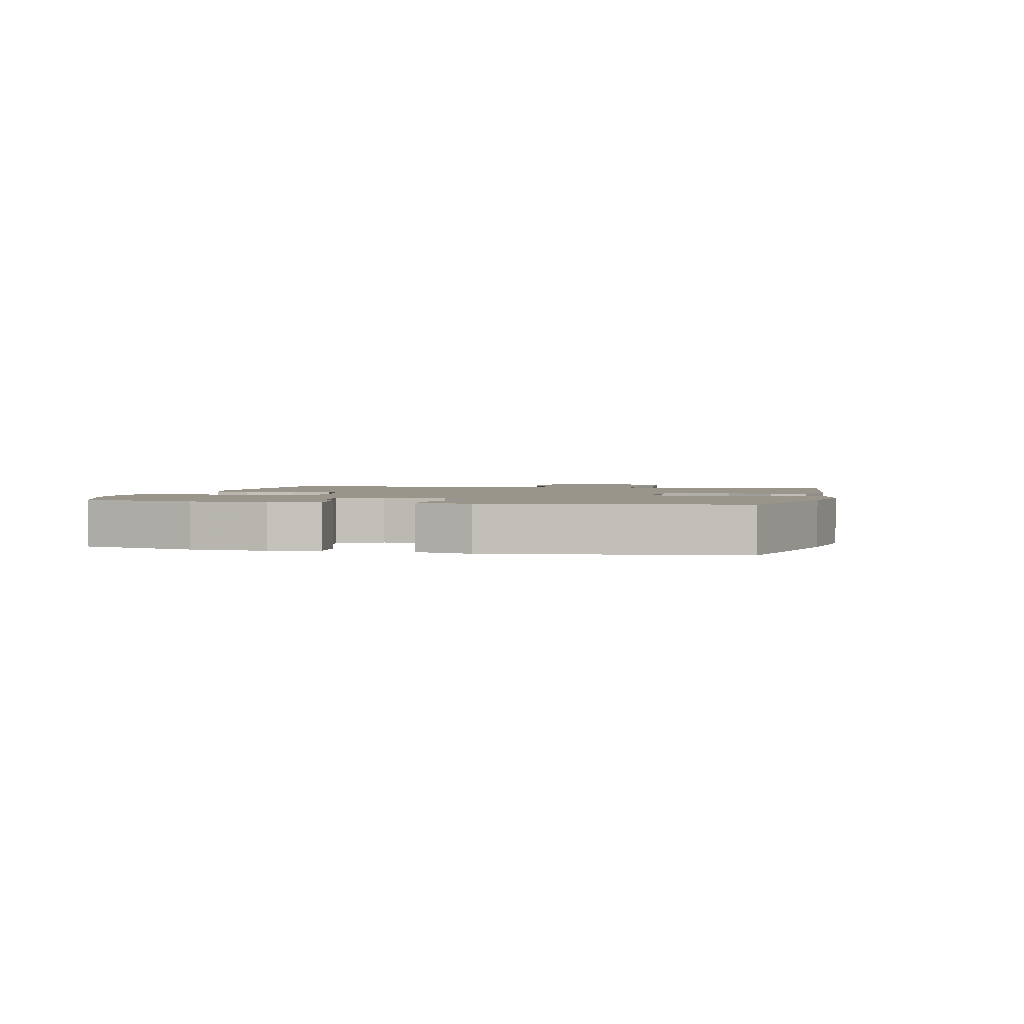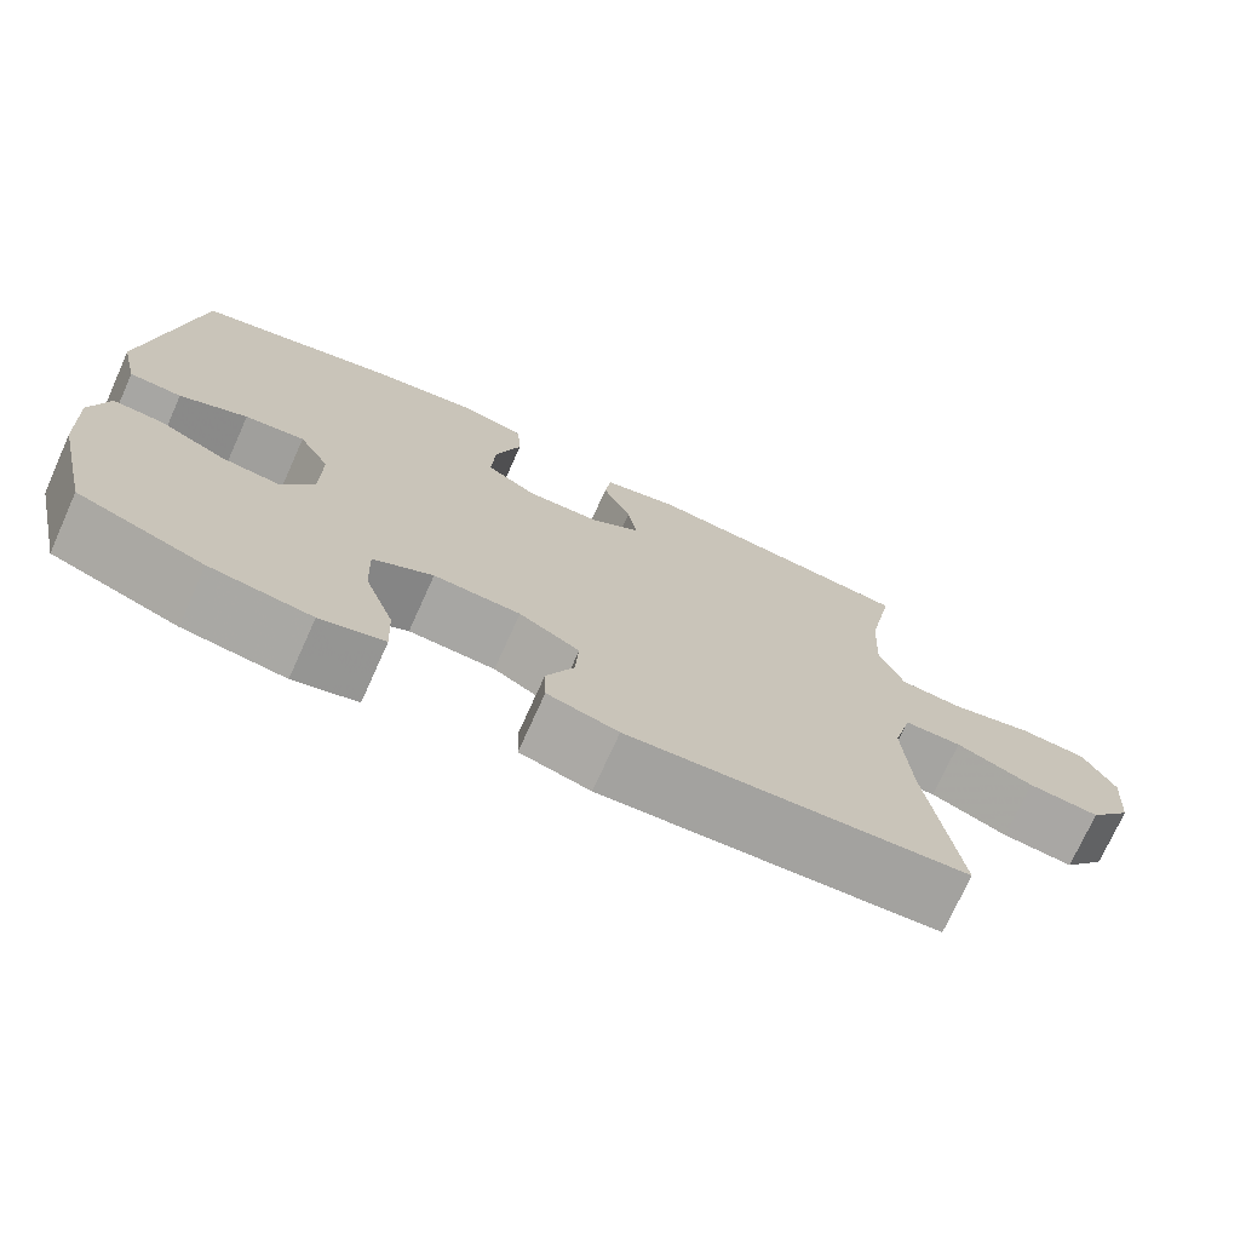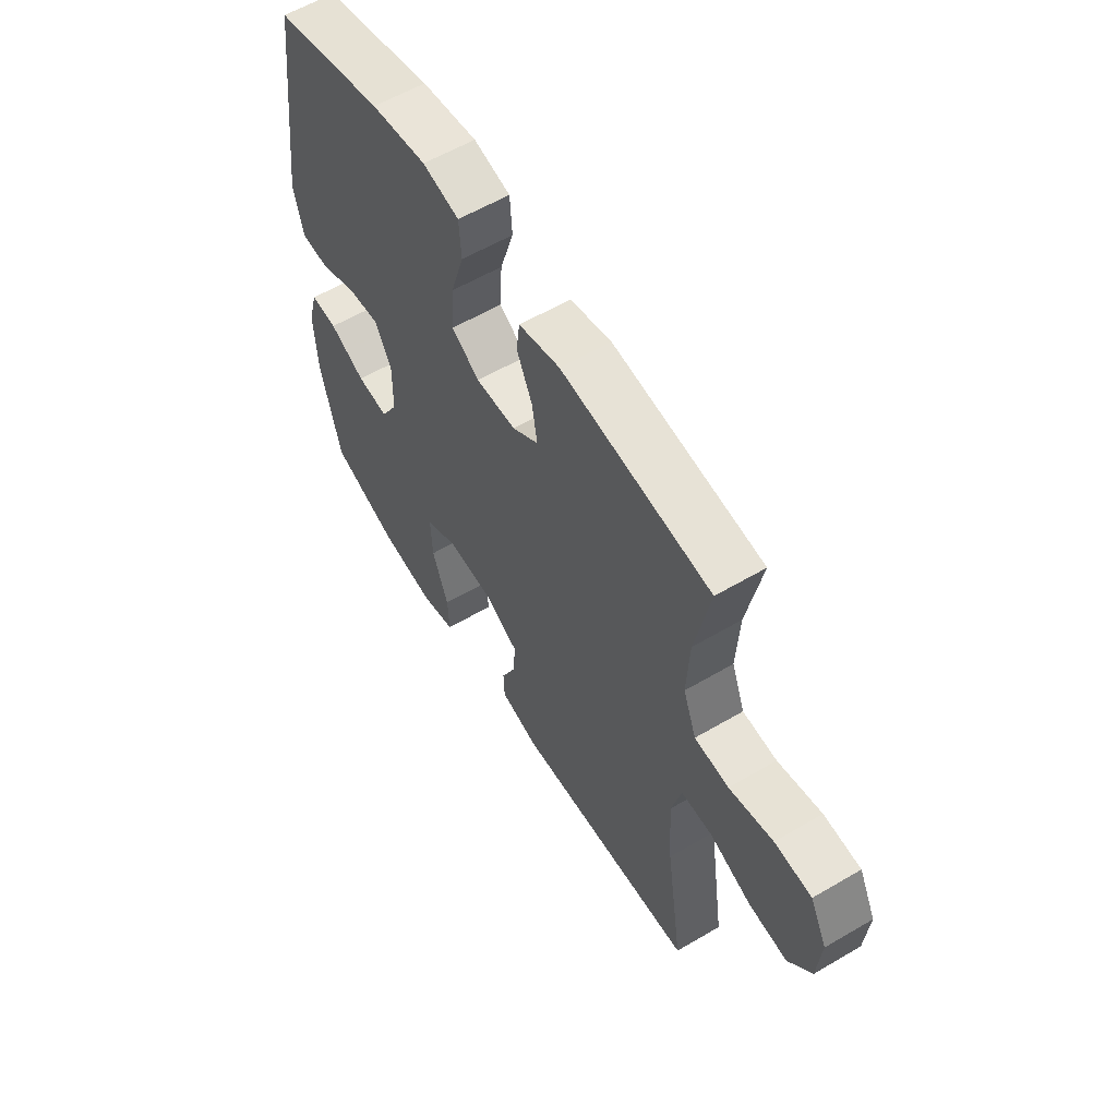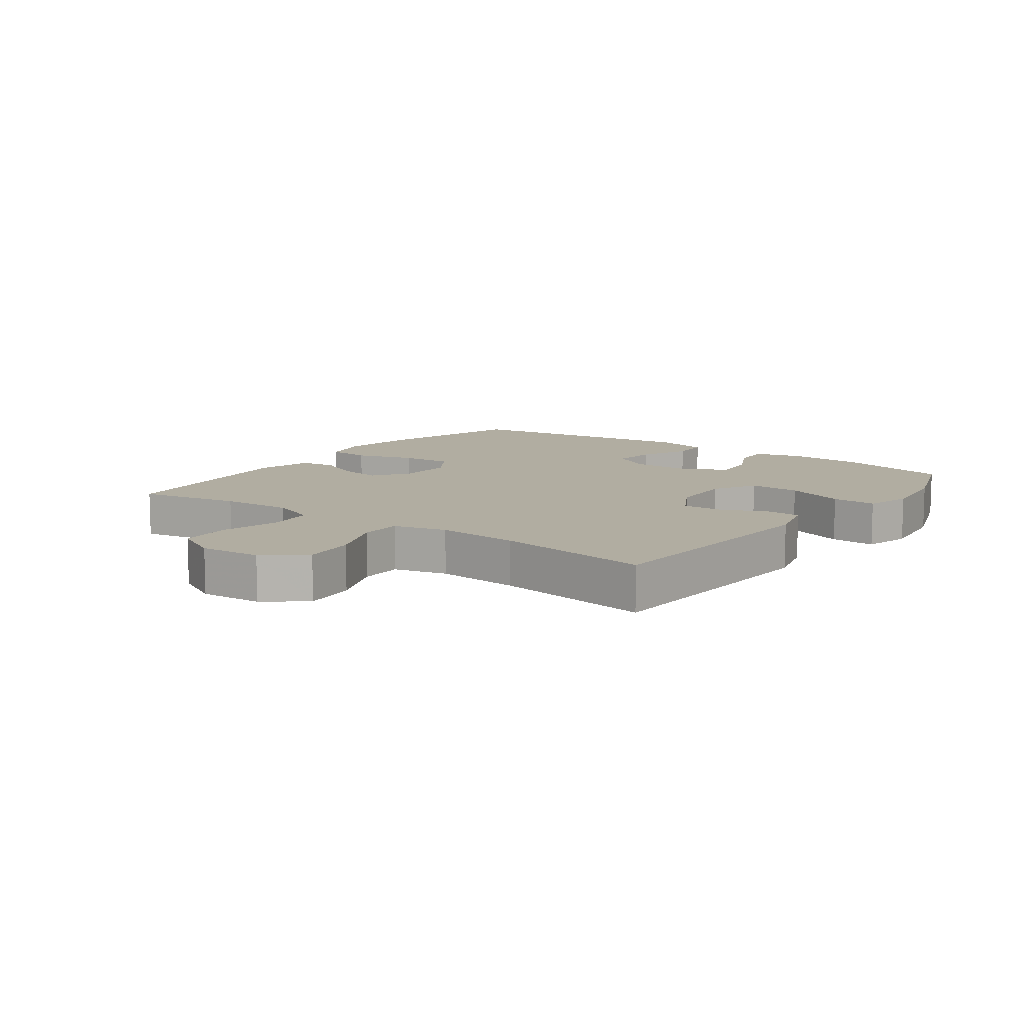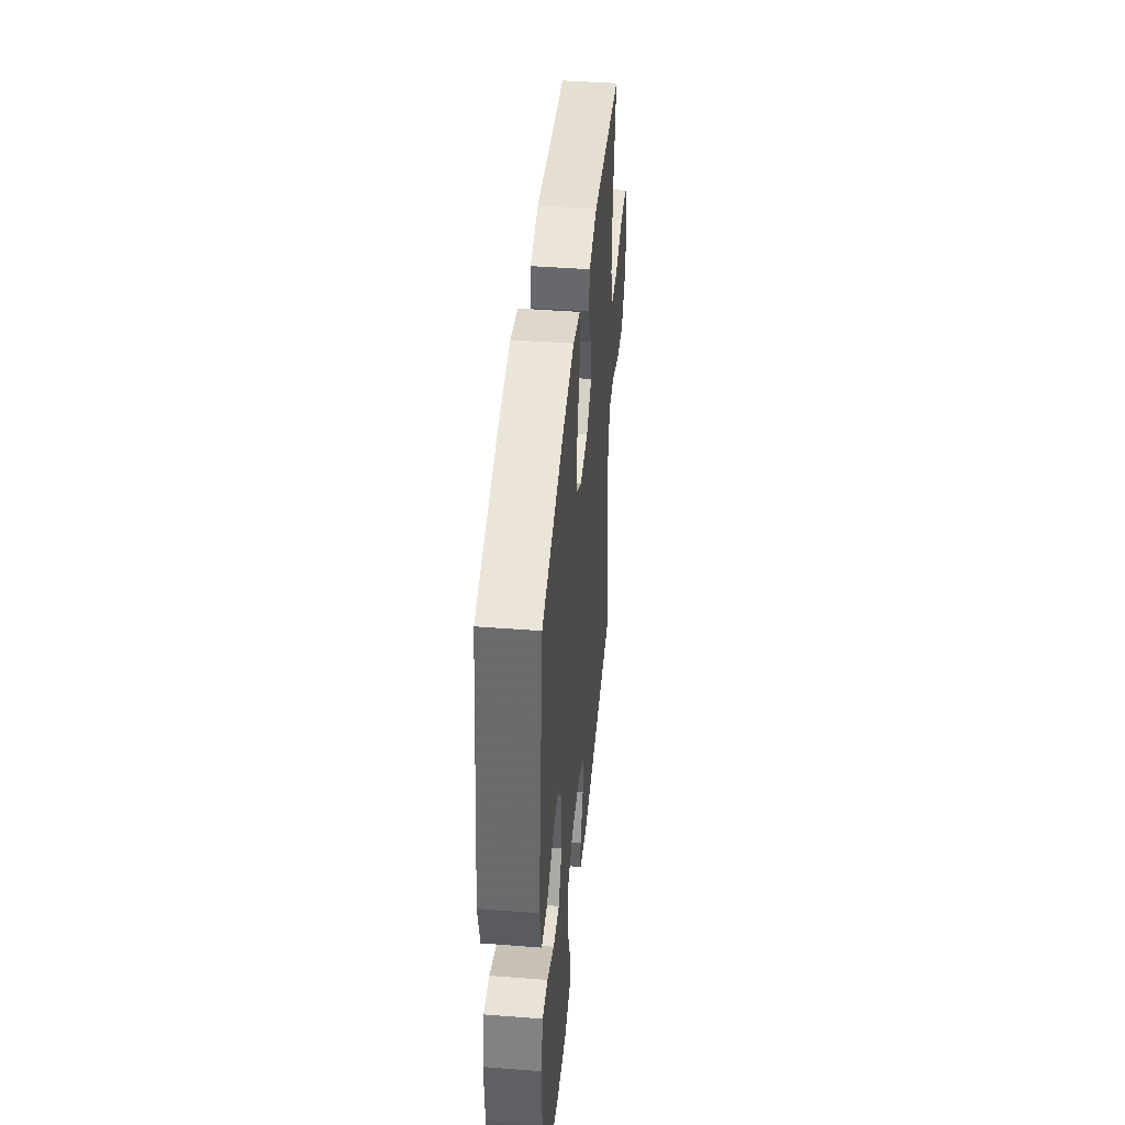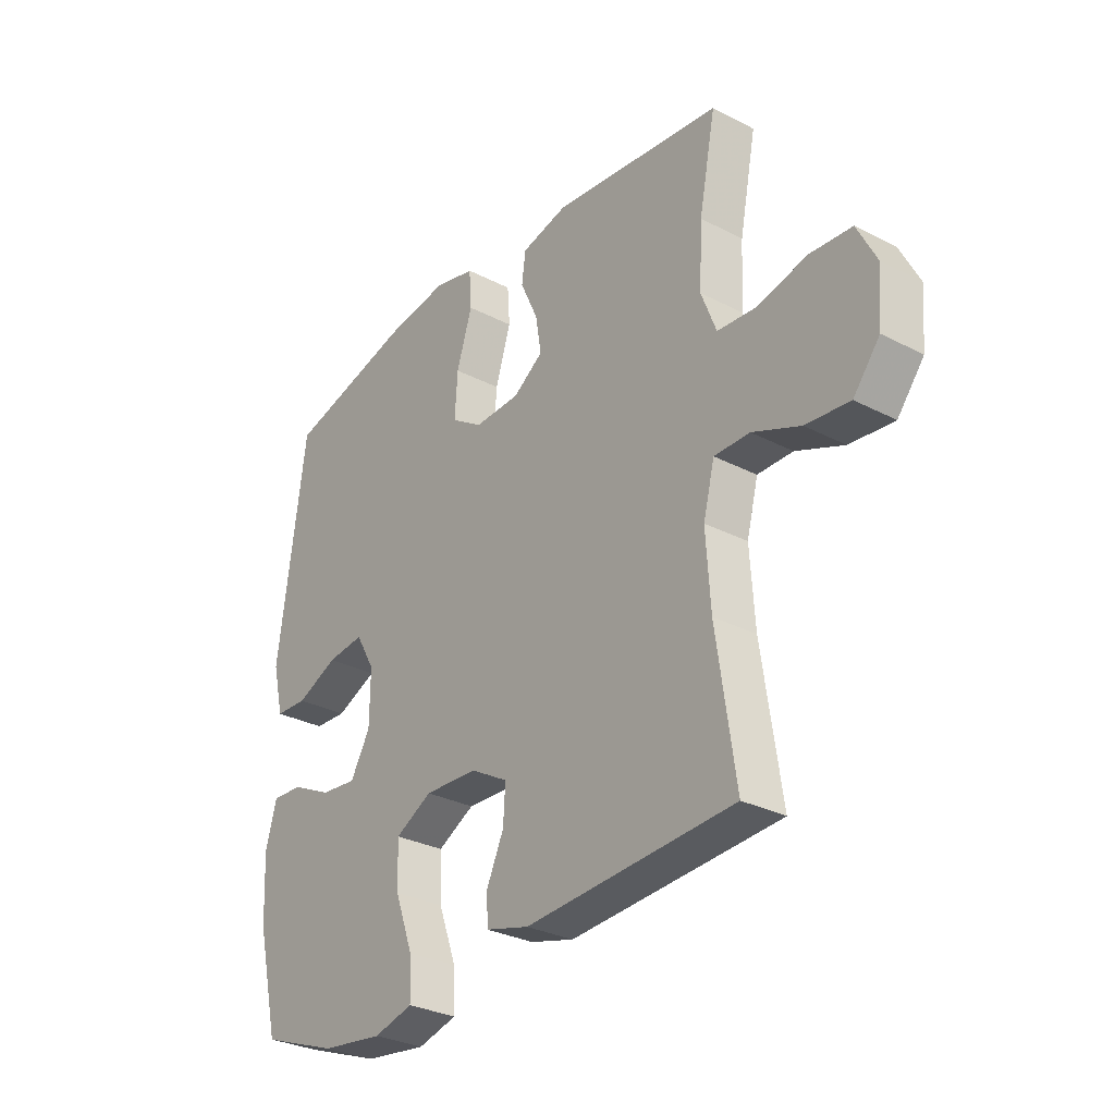
<metadata>
{"format":"obj","ext":"obj","renderer":"f3d","projection":"perspective","resolution":1024,"background":"white","views":[{"elev":2.0,"azim":-76.5,"up":"+Y"},{"elev":-73.4,"azim":-24.3,"up":"+Z"},{"elev":58.7,"azim":58.8,"up":"+Z"},{"elev":10.4,"azim":126.4,"up":"+Y"},{"elev":43.9,"azim":-84.8,"up":"+Z"},{"elev":-30.0,"azim":52.9,"up":"+Z"}]}
</metadata>
<code>
v -0.5 0.07 -0.5
v -0.543 0.07 -0.319
v -0.549 0.07 -0.198
v -0.528 0.07 -0.122
v -0.469 0.07 -0.125
v -0.39 0.07 -0.163
v -0.321 0.07 -0.17
v -0.283 0.07 -0.104
v -0.282 0.07 -0.006
v -0.319 0.07 0.059
v -0.39 0.07 0.051
v -0.47 0.07 0.016
v -0.532 0.07 0.019
v -0.553 0.07 0.108
v -0.5 0.07 0.5
v -0.258 0.07 0.563
v -0.136 0.07 0.581
v -0.056 0.07 0.562
v -0.051 0.07 0.492
v -0.081 0.07 0.397
v -0.086 0.07 0.314
v -0.025 0.07 0.274
v 0.063 0.07 0.277
v 0.121 0.07 0.317
v 0.11 0.07 0.385
v 0.076 0.07 0.459
v 0.083 0.07 0.516
v 0.173 0.07 0.538
v 0.5 0.07 0.5
v 0.468 0.07 0.337
v 0.462 0.07 0.222
v 0.491 0.07 0.147
v 0.566 0.07 0.141
v 0.662 0.07 0.164
v 0.743 0.07 0.158
v 0.78 0.07 0.085
v 0.772 0.07 -0.014
v 0.721 0.07 -0.078
v 0.636 0.07 -0.069
v 0.544 0.07 -0.031
v 0.476 0.07 -0.031
v 0.454 0.07 -0.116
v 0.463 0.07 -0.249
v 0.5 0.07 -0.5
v 0.098 0.07 -0.523
v 0.014 0.07 -0.5
v 0.012 0.07 -0.445
v 0.045 0.07 -0.373
v 0.049 0.07 -0.307
v -0.023 0.07 -0.266
v -0.126 0.07 -0.261
v -0.197 0.07 -0.299
v -0.194 0.07 -0.382
v -0.159 0.07 -0.478
v -0.156 0.07 -0.55
v -0.232 0.07 -0.57
v -0.352 0.07 -0.554
v -0.5 0 -0.5
v -0.543 0 -0.319
v -0.549 0 -0.198
v -0.528 0 -0.122
v -0.469 0 -0.125
v -0.39 0 -0.163
v -0.321 0 -0.17
v -0.283 0 -0.104
v -0.282 0 -0.006
v -0.319 0 0.059
v -0.39 0 0.051
v -0.47 0 0.016
v -0.532 0 0.019
v -0.553 0 0.108
v -0.5 0 0.5
v -0.258 0 0.563
v -0.136 0 0.581
v -0.056 0 0.562
v -0.051 0 0.492
v -0.081 0 0.397
v -0.086 0 0.314
v -0.025 0 0.274
v 0.063 0 0.277
v 0.121 0 0.317
v 0.11 0 0.385
v 0.076 0 0.459
v 0.083 0 0.516
v 0.173 0 0.538
v 0.5 0 0.5
v 0.468 0 0.337
v 0.462 0 0.222
v 0.491 0 0.147
v 0.566 0 0.141
v 0.662 0 0.164
v 0.743 0 0.158
v 0.78 0 0.085
v 0.772 0 -0.014
v 0.721 0 -0.078
v 0.636 0 -0.069
v 0.544 0 -0.031
v 0.476 0 -0.031
v 0.454 0 -0.116
v 0.463 0 -0.249
v 0.5 0 -0.5
v 0.098 0 -0.523
v 0.014 0 -0.5
v 0.012 0 -0.445
v 0.045 0 -0.373
v 0.049 0 -0.307
v -0.023 0 -0.266
v -0.126 0 -0.261
v -0.197 0 -0.299
v -0.194 0 -0.382
v -0.159 0 -0.478
v -0.156 0 -0.55
v -0.232 0 -0.57
v -0.352 0 -0.554
f 4 5 6
f 3 4 6
f 2 3 6
f 1 2 6
f 57 1 6
f 56 57 6
f 55 56 6
f 54 55 6
f 53 54 6
f 52 53 6 7
f 51 52 7 8
f 50 51 8 9
f 49 50 9 10
f 46 47 48
f 45 46 48
f 44 45 48
f 43 44 48
f 42 43 48 49
f 41 42 49 10
f 38 39 40
f 37 38 40
f 36 37 40
f 35 36 40
f 34 35 40
f 33 34 40
f 40 41 10
f 33 40 10
f 32 33 10
f 28 29 30
f 27 28 30
f 26 27 30
f 25 26 30
f 24 25 30 31
f 23 24 31 32
f 18 19 20
f 17 18 20
f 16 17 20
f 15 16 20
f 14 15 20
f 13 14 20
f 12 13 20
f 11 12 20
f 10 11 20 21
f 22 23 32 10
f 10 21 22
f 63 62 61
f 63 61 60
f 63 60 59
f 63 59 58
f 63 58 114
f 63 114 113
f 63 113 112
f 63 112 111
f 63 111 110
f 64 63 110 109
f 65 64 109 108
f 66 65 108 107
f 67 66 107 106
f 105 104 103
f 105 103 102
f 105 102 101
f 105 101 100
f 106 105 100 99
f 67 106 99 98
f 97 96 95
f 97 95 94
f 97 94 93
f 97 93 92
f 97 92 91
f 97 91 90
f 67 98 97
f 67 97 90
f 67 90 89
f 87 86 85
f 87 85 84
f 87 84 83
f 87 83 82
f 88 87 82 81
f 89 88 81 80
f 77 76 75
f 77 75 74
f 77 74 73
f 77 73 72
f 77 72 71
f 77 71 70
f 77 70 69
f 77 69 68
f 78 77 68 67
f 67 89 80 79
f 79 78 67
f 1 58 59 2
f 2 59 60 3
f 3 60 61 4
f 4 61 62 5
f 5 62 63 6
f 6 63 64 7
f 7 64 65 8
f 8 65 66 9
f 9 66 67 10
f 10 67 68 11
f 11 68 69 12
f 12 69 70 13
f 13 70 71 14
f 14 71 72 15
f 15 72 73 16
f 16 73 74 17
f 17 74 75 18
f 18 75 76 19
f 19 76 77 20
f 20 77 78 21
f 21 78 79 22
f 22 79 80 23
f 23 80 81 24
f 24 81 82 25
f 25 82 83 26
f 26 83 84 27
f 27 84 85 28
f 28 85 86 29
f 29 86 87 30
f 30 87 88 31
f 31 88 89 32
f 32 89 90 33
f 33 90 91 34
f 34 91 92 35
f 35 92 93 36
f 36 93 94 37
f 37 94 95 38
f 38 95 96 39
f 39 96 97 40
f 40 97 98 41
f 41 98 99 42
f 42 99 100 43
f 43 100 101 44
f 44 101 102 45
f 45 102 103 46
f 46 103 104 47
f 47 104 105 48
f 48 105 106 49
f 49 106 107 50
f 50 107 108 51
f 51 108 109 52
f 52 109 110 53
f 53 110 111 54
f 54 111 112 55
f 55 112 113 56
f 56 113 114 57
f 57 114 58 1

</code>
